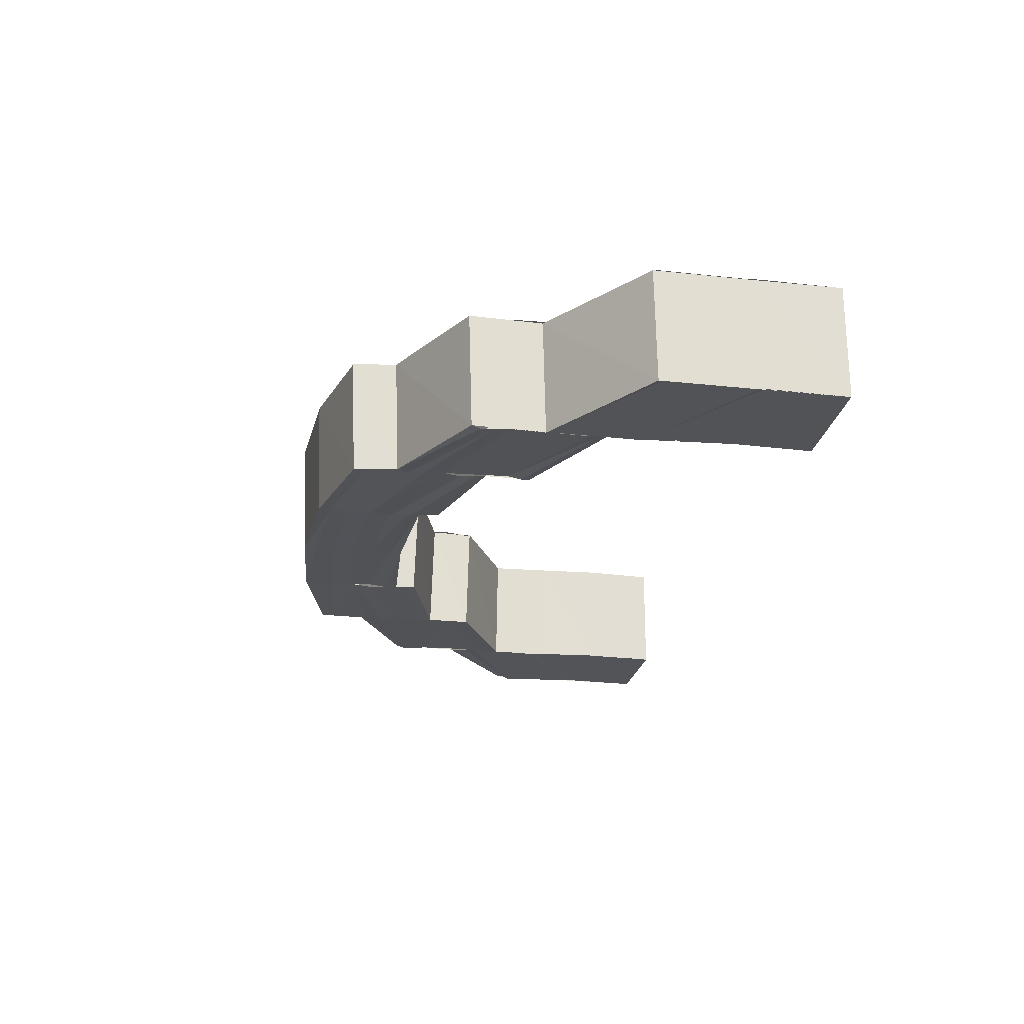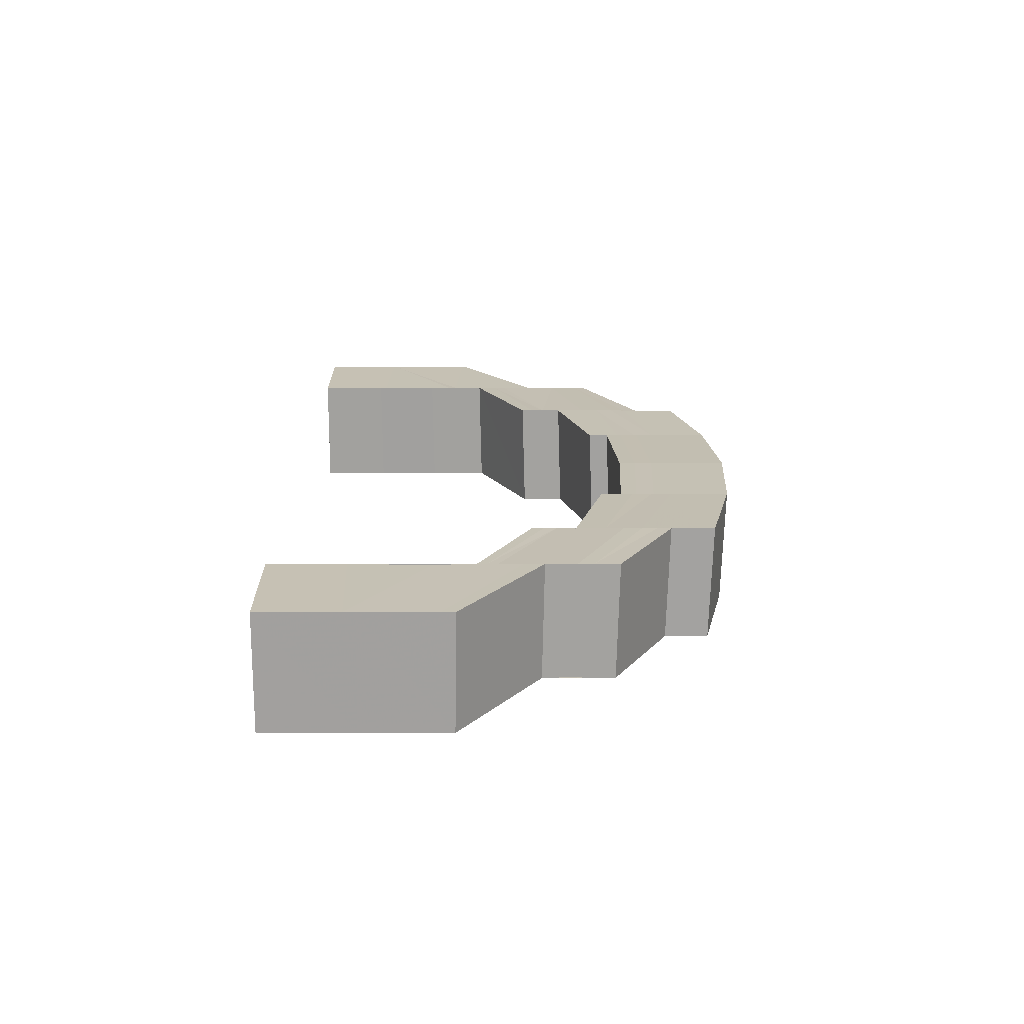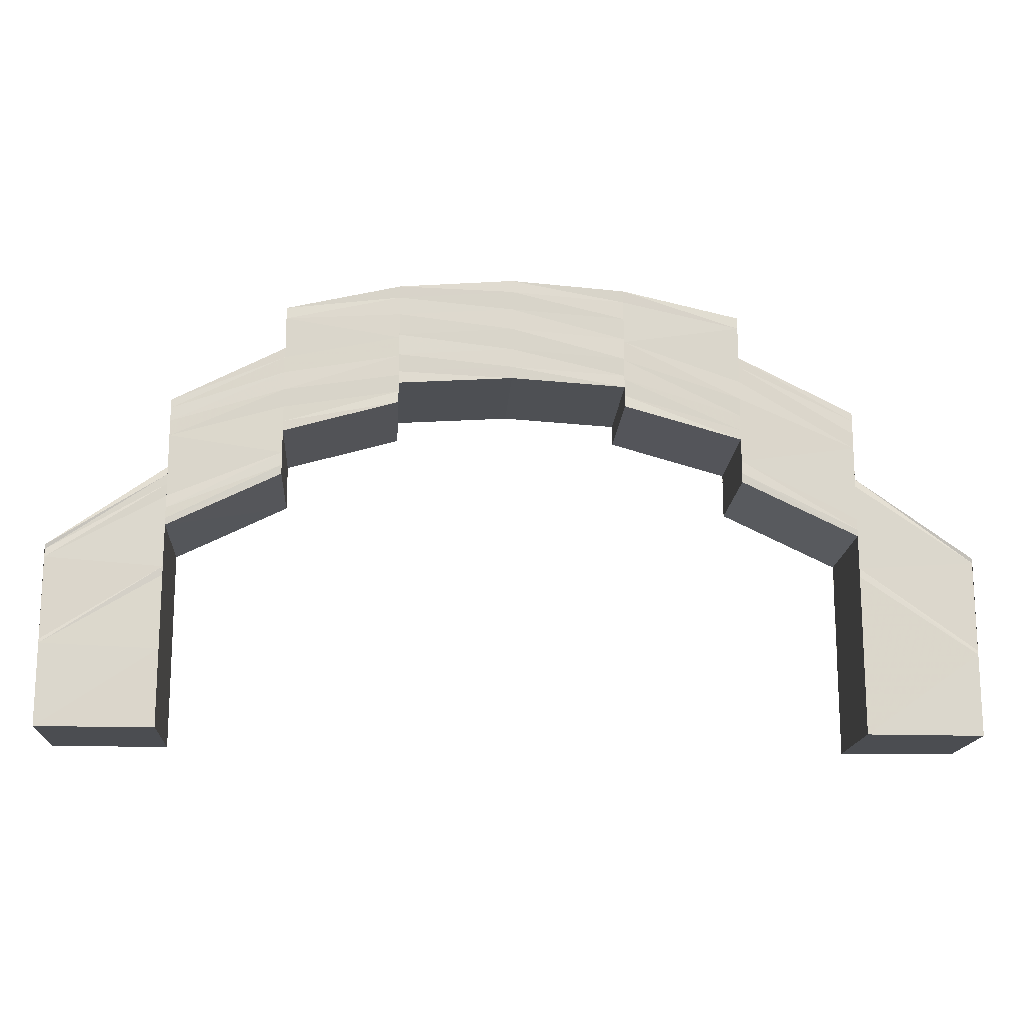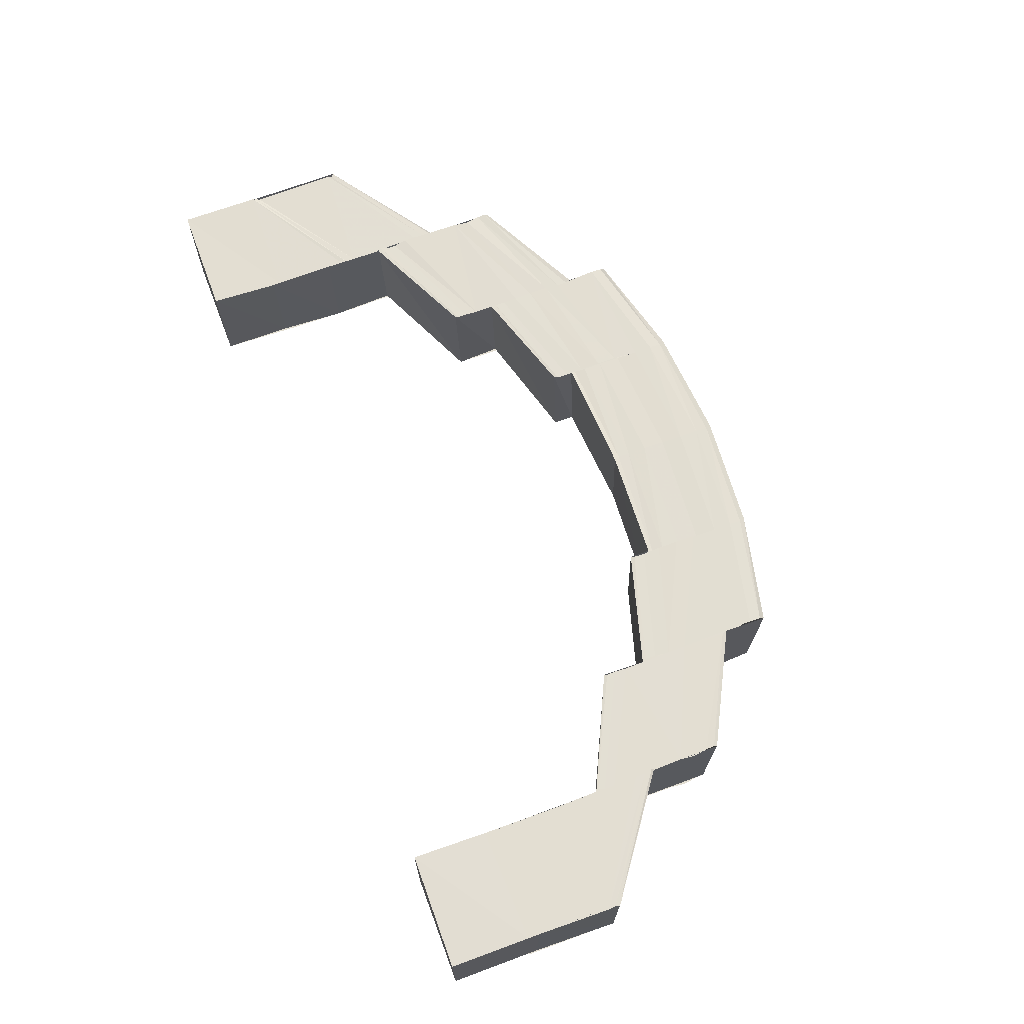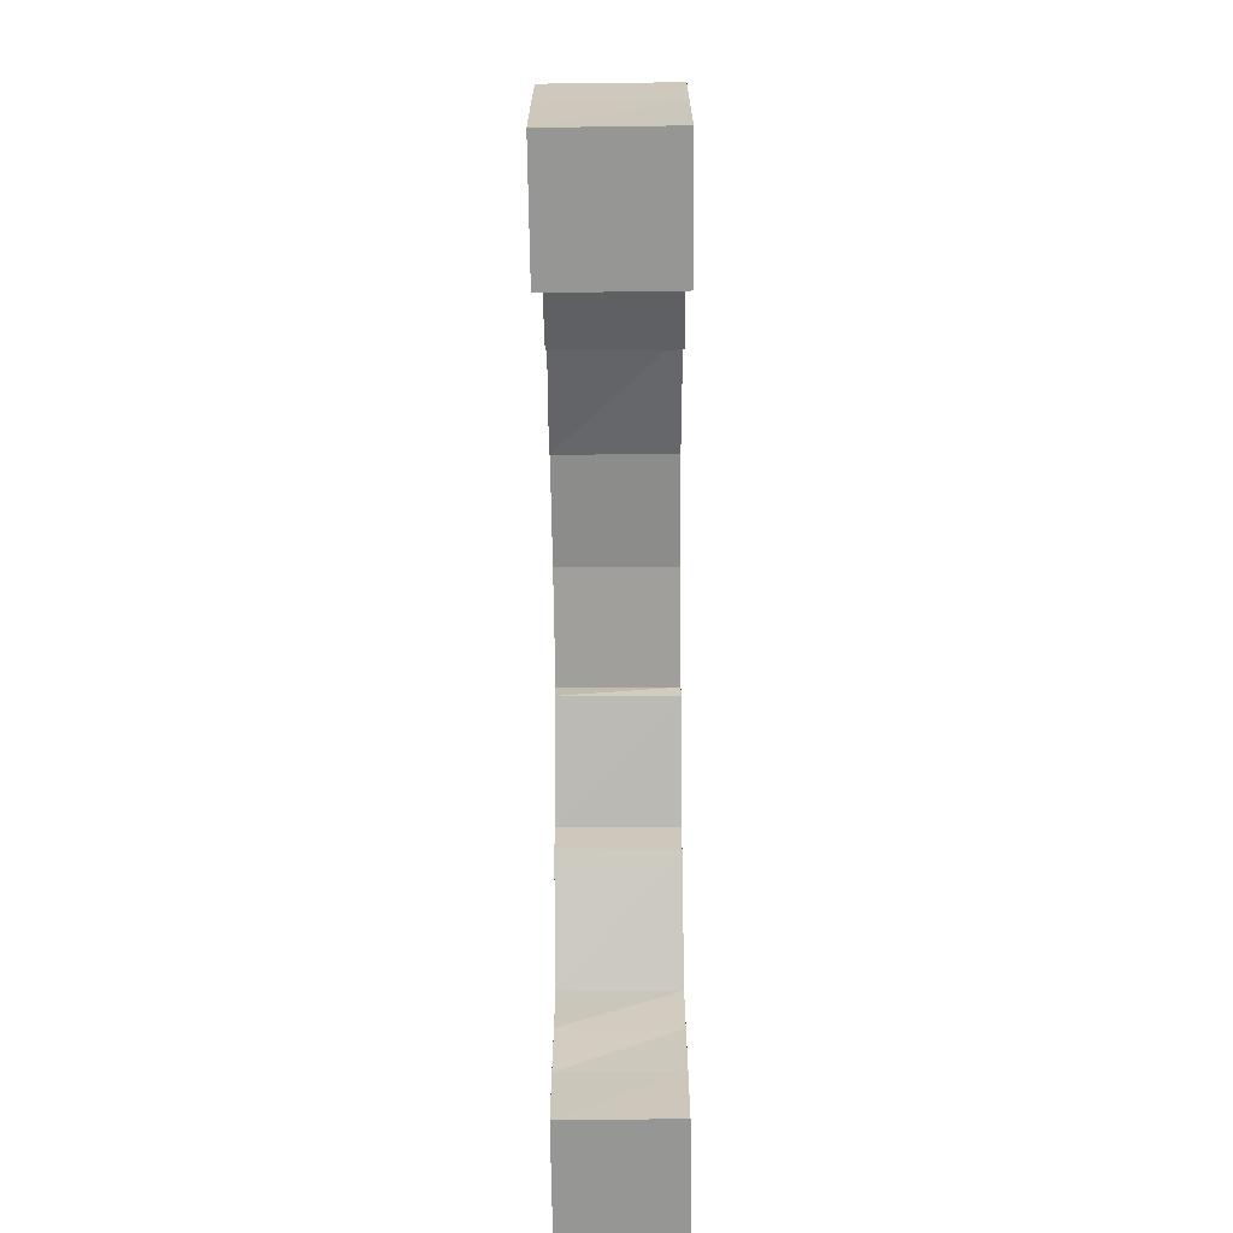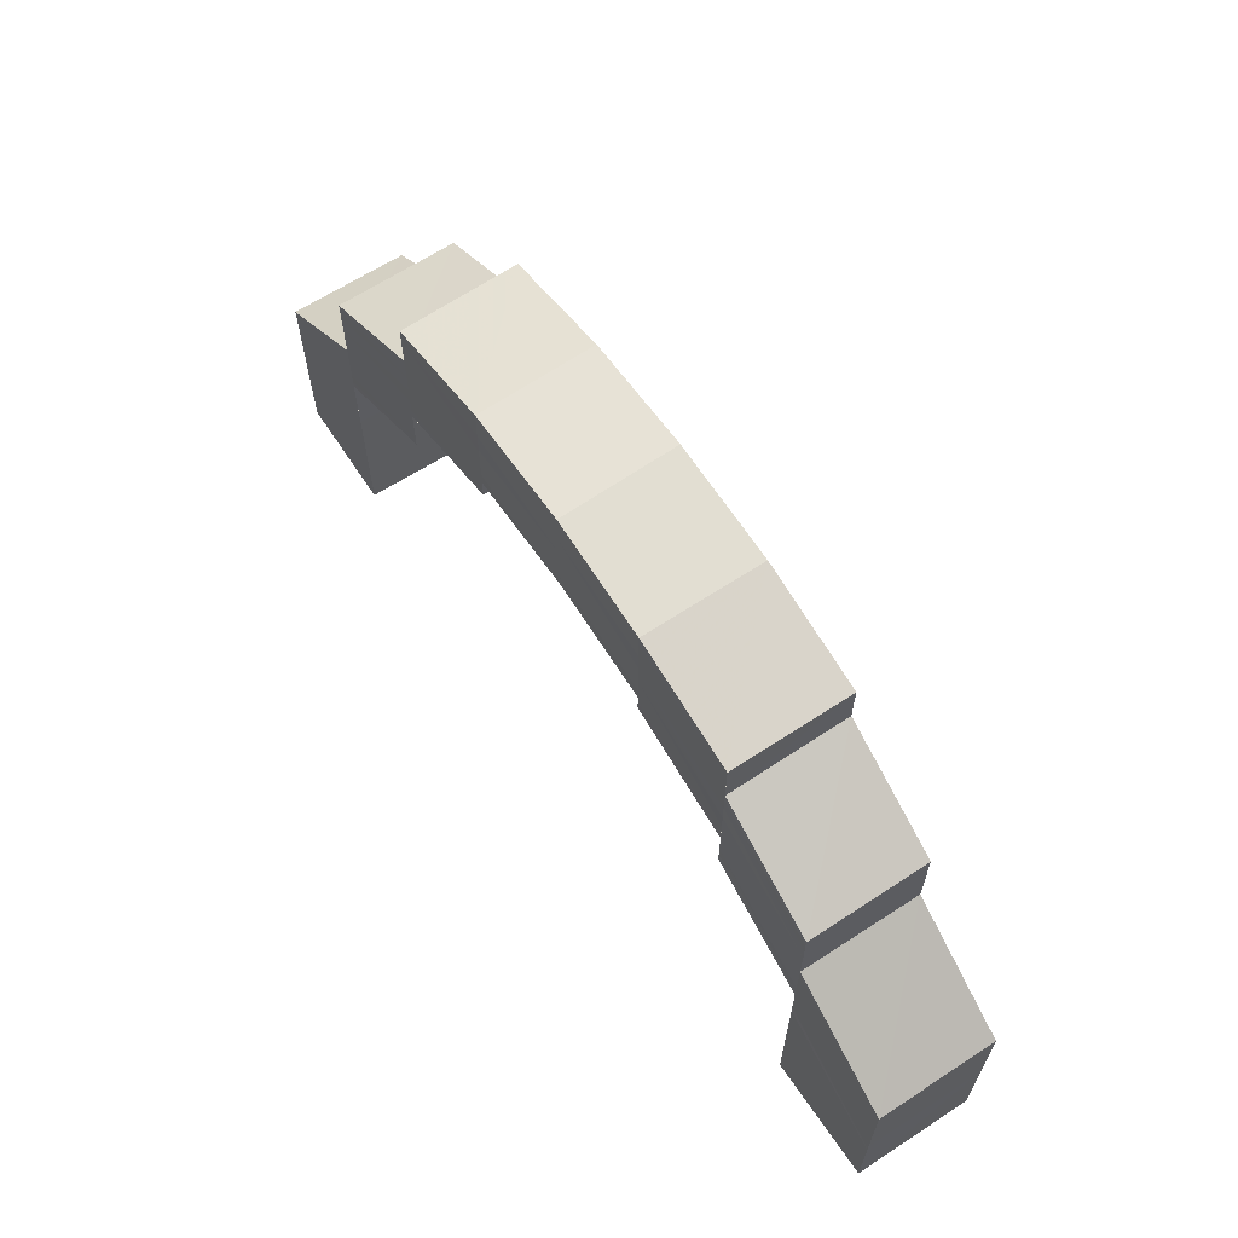
<metadata>
{"format":"obj","ext":"obj","renderer":"f3d","projection":"perspective","resolution":1024,"background":"white","views":[{"elev":-22.0,"azim":80.7,"up":"+Y"},{"elev":17.9,"azim":-90.8,"up":"+Y"},{"elev":-16.2,"azim":-3.5,"up":"+Z"},{"elev":67.5,"azim":-110.6,"up":"+Y"},{"elev":-67.9,"azim":90.5,"up":"+Z"},{"elev":63.5,"azim":56.3,"up":"+Z"}]}
</metadata>
<code>
o 143
v 2251 1881 7.286
v 2251 1881 7.293
v 2251 1881 7.286
v 2251 1881 7.286
v 2251 1881 7.286
v 2251 1881 7.286
v 2251 1881 7.286
v 2251 1881 7.292
v 2251 1881 7.286
v 2251 1881 7.286
v 2251 1881 7.293
v 2251 1881 7.292
v 2251 1881 7.293
v 2251 1881 7.286
v 2251 1881 7.301
v 2251 1881 7.301
v 2251 1881 7.301
v 2251 1881 7.308
v 2251 1881 7.293
v 2251 1881 7.286
v 2251 1881 7.299
v 2251 1881 7.299
v 2251 1881 7.293
v 2251 1881 7.3
v 2251 1881 7.306
v 2251 1881 7.307
v 2251 1881 7.301
v 2251 1881 7.307
v 2251 1881 7.308
v 2251 1881 7.301
v 2251 1881 7.304
v 2251 1881 7.31
v 2251 1881 7.311
v 2251 1881 7.308
v 2251 1881 7.304
v 2251 1881 7.308
v 2251 1881 7.303
v 2251 1881 7.308
v 2251 1881 7.314
v 2251 1881 7.311
v 2251 1881 7.312
v 2251 1881 7.307
v 2251 1881 7.311
v 2251 1881 7.314
v 2251 1881 7.308
v 2251 1881 7.303
v 2251 1881 7.315
v 2251 1881 7.312
v 2251 1881 7.317
v 2251 1881 7.315
v 2251 1881 7.312
v 2251 1881 7.319
v 2251 1881 7.314
v 2251 1881 7.312
v 2251 1881 7.314
v 2251 1881 7.316
v 2251 1881 7.316
v 2251 1881 7.314
v 2251 1881 7.316
v 2251 1881 7.314
v 2251 1881 7.312
v 2251 1881 7.317
v 2251 1881 7.317
v 2251 1881 7.316
v 2251 1881 7.318
v 2251 1881 7.317
v 2251 1881 7.319
v 2251 1881 7.317
v 2251 1881 7.316
v 2251 1881 7.316
v 2251 1881 7.316
v 2251 1881 7.316
v 2251 1881 7.317
v 2251 1881 7.317
v 2251 1881 7.316
v 2251 1881 7.32
v 2251 1881 7.321
v 2251 1881 7.317
v 2251 1881 7.316
v 2251 1881 7.319
v 2251 1881 7.314
v 2251 1881 7.314
v 2251 1881 7.314
v 2251 1881 7.311
v 2251 1881 7.316
v 2251 1881 7.316
v 2251 1881 7.321
v 2251 1881 7.321
v 2251 1881 7.323
v 2251 1881 7.323
v 2251 1881 7.323
v 2251 1881 7.325
v 2251 1881 7.324
v 2251 1881 7.322
v 2251 1881 7.321
v 2251 1881 7.325
v 2251 1881 7.326
v 2251 1881 7.323
v 2251 1881 7.323
v 2251 1881 7.325
v 2251 1881 7.323
v 2251 1881 7.326
v 2251 1881 7.326
v 2251 1881 7.326
v 2251 1881 7.324
v 2251 1881 7.325
v 2251 1881 7.325
v 2251 1881 7.326
v 2251 1881 7.322
v 2251 1881 7.323
v 2251 1881 7.321
v 2251 1881 7.323
v 2251 1881 7.323
v 2251 1881 7.317
v 2251 1881 7.319
v 2251 1881 7.323
v 2251 1881 7.32
v 2251 1881 7.319
v 2251 1881 7.314
v 2251 1881 7.315
v 2251 1881 7.319
v 2251 1881 7.314
v 2251 1881 7.317
v 2251 1881 7.312
v 2251 1881 7.315
v 2251 1881 7.312
v 2251 1881 7.314
v 2251 1881 7.312
v 2251 1881 7.311
v 2251 1881 7.31
v 2251 1881 7.312
v 2251 1881 7.304
v 2251 1881 7.318
v 2251 1881 7.304
v 2251 1881 7.313
v 2251 1881 7.308
v 2251 1881 7.314
v 2251 1881 7.319
v 2251 1881 7.303
v 2251 1881 7.308
v 2251 1881 7.303
v 2251 1881 7.303
v 2251 1881 7.297
v 2251 1881 7.303
v 2251 1881 7.308
v 2251 1881 7.298
v 2251 1881 7.292
v 2251 1881 7.292
v 2251 1881 7.286
v 2251 1881 7.286
v 2251 1881 7.286
v 2251 1881 7.286
v 2251 1881 7.286
v 2251 1881 7.286
v 2251 1881 7.286
v 2251 1881 7.286
v 2251 1881 7.292
v 2251 1881 7.286
v 2251 1881 7.293
v 2251 1881 7.293
v 2251 1881 7.293
v 2251 1881 7.286
v 2251 1881 7.301
v 2251 1881 7.301
v 2251 1881 7.301
v 2251 1881 7.308
v 2251 1881 7.292
v 2251 1881 7.286
v 2251 1881 7.299
v 2251 1881 7.3
v 2251 1881 7.293
v 2251 1881 7.301
v 2251 1881 7.307
v 2251 1881 7.308
v 2251 1881 7.301
v 2251 1881 7.308
v 2251 1881 7.314
v 2251 1881 7.314
v 2251 1881 7.308
v 2251 1881 7.314
v 2251 1881 7.32
v 2251 1881 7.308
v 2251 1881 7.301
v 2251 1881 7.314
v 2251 1881 7.319
v 2251 1881 7.32
v 2251 1881 7.314
v 2251 1881 7.318
v 2251 1881 7.313
v 2251 1881 7.317
v 2251 1881 7.312
v 2251 1881 7.321
v 2251 1881 7.322
v 2251 1881 7.319
v 2251 1881 7.323
v 2251 1881 7.315
v 2251 1881 7.311
v 2251 1881 7.317
v 2251 1881 7.314
v 2251 1881 7.315
v 2251 1881 7.31
v 2251 1881 7.312
v 2251 1881 7.306
v 2251 1881 7.314
v 2251 1881 7.304
v 2251 1881 7.312
v 2251 1881 7.311
v 2251 1881 7.314
v 2251 1881 7.308
v 2251 1881 7.304
v 2251 1881 7.308
v 2251 1881 7.303
v 2251 1881 7.307
v 2251 1881 7.303
v 2251 1881 7.307
v 2251 1881 7.311
v 2251 1881 7.308
v 2251 1881 7.312
v 2251 1881 7.314
v 2251 1881 7.307
v 2251 1881 7.303
v 2251 1881 7.292
v 2251 1881 7.286
v 2251 1881 7.299
v 2251 1881 7.3
v 2251 1881 7.307
v 2251 1881 7.307
v 2251 1881 7.301
v 2251 1881 7.308
v 2251 1881 7.301
v 2251 1881 7.308
v 2251 1881 7.301
v 2251 1881 7.308
v 2251 1881 7.314
v 2251 1881 7.314
v 2251 1881 7.308
v 2251 1881 7.314
v 2251 1881 7.319
v 2251 1881 7.308
v 2251 1881 7.301
v 2251 1881 7.313
v 2251 1881 7.318
v 2251 1881 7.319
v 2251 1881 7.314
v 2251 1881 7.317
v 2251 1881 7.292
v 2251 1881 7.286
v 2251 1881 7.297
v 2251 1881 7.298
v 2251 1881 7.303
v 2251 1881 7.303
v 2251 1881 7.303
v 2251 1881 7.307
v 2251 1881 7.303
v 2251 1881 7.308
v 2251 1881 7.307
v 2251 1881 7.303
v 2251 1881 7.308
v 2251 1881 7.304
v 2251 1881 7.31
v 2251 1881 7.304
v 2251 1881 7.311
v 2251 1881 7.315
v 2251 1881 7.317
v 2251 1881 7.312
v 2251 1881 7.318
v 2251 1881 7.313
v 2251 1881 7.319
v 2251 1881 7.314
v 2251 1881 7.32
v 2251 1881 7.314
v 2251 1881 7.32
v 2251 1881 7.321
v 2251 1881 7.322
v 2251 1881 7.319
v 2251 1881 7.314
v 2251 1881 7.317
v 2251 1881 7.312
v 2251 1881 7.315
v 2251 1881 7.312
v 2251 1881 7.314
v 2251 1881 7.314
v 2251 1881 7.311
v 2251 1881 7.324
v 2251 1881 7.325
v 2251 1881 7.323
v 2251 1881 7.326
v 2251 1881 7.323
v 2251 1881 7.326
v 2251 1881 7.326
v 2251 1881 7.325
v 2251 1881 7.326
v 2251 1881 7.323
v 2251 1881 7.323
v 2251 1881 7.325
v 2251 1881 7.326
v 2251 1881 7.323
v 2251 1881 7.326
v 2251 1881 7.326
v 2251 1881 7.326
v 2251 1881 7.325
v 2251 1881 7.323
v 2251 1881 7.325
v 2251 1881 7.323
v 2251 1881 7.323
v 2251 1881 7.321
v 2251 1881 7.324
v 2251 1881 7.323
v 2251 1881 7.321
v 2251 1881 7.319
v 2251 1881 7.321
v 2251 1881 7.32
v 2251 1881 7.317
v 2251 1881 7.319
v 2251 1881 7.318
v 2251 1881 7.316
v 2251 1881 7.317
v 2251 1881 7.317
v 2251 1881 7.316
v 2251 1881 7.316
v 2251 1881 7.317
v 2251 1881 7.316
v 2251 1881 7.319
v 2251 1881 7.32
v 2251 1881 7.314
v 2251 1881 7.308
v 2251 1881 7.301
v 2251 1881 7.308
v 2251 1881 7.301
v 2251 1881 7.307
v 2251 1881 7.301
v 2251 1881 7.307
v 2251 1881 7.3
v 2251 1881 7.293
v 2251 1881 7.293
v 2251 1881 7.299
v 2251 1881 7.293
v 2251 1881 7.299
v 2251 1881 7.286
f 1 2 3
f 4 5 1
f 5 6 7
f 3 8 9
f 10 11 1
f 9 12 10
f 11 13 14
f 11 15 13
f 15 16 13
f 17 18 16
f 12 19 20
f 12 21 19
f 21 22 19
f 19 22 23
f 22 24 23
f 22 25 24
f 25 26 24
f 24 26 27
f 26 28 27
f 27 28 15
f 28 29 30
f 31 32 25
f 32 33 25
f 34 32 31
f 35 34 31
f 36 34 35
f 37 38 35
f 32 39 33
f 40 41 36
f 42 40 36
f 43 44 41
f 42 45 46
f 39 47 33
f 33 47 48
f 39 49 47
f 50 49 39
f 51 50 39
f 49 52 47
f 53 50 51
f 54 55 51
f 56 57 53
f 58 59 53
f 58 60 61
f 57 62 63
f 62 64 65
f 66 65 63
f 63 65 67
f 68 69 66
f 70 68 71
f 69 72 73
f 74 73 75
f 65 76 67
f 67 76 77
f 65 78 76
f 79 78 65
f 78 80 76
f 81 82 79
f 83 84 82
f 85 81 86
f 76 80 87
f 76 87 77
f 80 88 87
f 77 87 89
f 87 88 90
f 87 90 89
f 88 91 90
f 90 91 92
f 89 90 93
f 90 92 93
f 89 93 94
f 95 89 94
f 93 92 96
f 96 97 98
f 94 93 99
f 93 100 101
f 92 102 100
f 103 104 97
f 92 105 103
f 91 105 92
f 105 106 102
f 107 108 104
f 105 109 107
f 109 110 106
f 111 109 105
f 112 113 108
f 111 114 109
f 112 115 116
f 115 117 116
f 118 119 117
f 120 114 111
f 121 120 111
f 122 120 121
f 123 122 121
f 124 122 123
f 125 124 123
f 126 124 125
f 127 128 125
f 120 129 114
f 130 129 120
f 129 131 114
f 130 132 129
f 114 131 133
f 134 132 130
f 131 135 133
f 133 135 115
f 136 134 130
f 135 137 138
f 139 134 136
f 140 141 136
f 142 143 139
f 142 144 145
f 143 146 139
f 143 147 146
f 147 148 146
f 147 149 148
f 150 151 148
f 151 152 153
f 154 151 155
f 156 150 157
f 158 156 159
f 151 158 160
f 161 162 159
f 161 159 163
f 164 161 163
f 164 165 166
f 167 168 160
f 167 160 169
f 169 160 170
f 160 171 170
f 170 171 172
f 170 172 173
f 173 172 174
f 172 175 176
f 177 174 178
f 174 179 178
f 177 180 181
f 182 183 179
f 178 184 185
f 186 187 185
f 185 184 188
f 184 189 188
f 188 189 190
f 189 191 190
f 188 190 192
f 193 188 192
f 192 190 194
f 193 192 195
f 190 191 196
f 190 196 194
f 191 197 196
f 194 196 198
f 196 199 198
f 196 197 199
f 198 199 200
f 197 201 199
f 199 202 200
f 197 203 201
f 200 202 204
f 203 205 201
f 202 206 204
f 204 206 81
f 206 207 208
f 201 205 209
f 205 210 209
f 209 210 211
f 210 212 211
f 211 212 213
f 212 214 215
f 216 213 126
f 213 217 126
f 216 218 219
f 220 221 217
f 2 222 223
f 2 224 222
f 225 224 2
f 225 226 224
f 227 226 225
f 228 227 225
f 229 227 228
f 230 229 228
f 231 229 230
f 232 233 230
f 234 235 231
f 236 234 231
f 237 238 235
f 236 239 240
f 241 242 234
f 242 243 244
f 245 242 241
f 48 245 241
f 47 245 48
f 47 52 245
f 52 95 245
f 245 95 242
f 95 94 242
f 8 246 247
f 8 248 246
f 248 249 246
f 248 250 249
f 250 251 249
f 252 253 251
f 254 255 250
f 255 256 257
f 258 255 254
f 259 258 254
f 260 258 259
f 261 260 259
f 262 260 261
f 262 263 260
f 264 263 262
f 265 264 262
f 266 264 265
f 267 266 265
f 268 266 267
f 269 268 267
f 270 268 269
f 271 272 269
f 264 273 263
f 274 273 264
f 273 275 263
f 263 275 276
f 275 277 276
f 276 277 278
f 277 279 278
f 278 279 280
f 279 281 280
f 280 281 40
f 281 282 283
f 274 284 273
f 285 284 274
f 286 285 274
f 287 285 286
f 288 289 286
f 289 290 285
f 291 292 287
f 293 291 294
f 292 295 296
f 295 297 298
f 296 299 285
f 285 299 284
f 290 300 299
f 298 301 299
f 300 302 301
f 299 303 284
f 299 301 303
f 284 303 304
f 303 305 304
f 304 305 306
f 301 307 303
f 303 307 305
f 301 308 307
f 116 308 301
f 308 193 307
f 307 193 195
f 307 195 305
f 305 309 306
f 305 195 309
f 306 309 310
f 195 311 309
f 309 312 310
f 309 311 312
f 310 312 313
f 311 314 312
f 312 315 313
f 312 314 315
f 313 315 316
f 314 317 315
f 315 318 316
f 315 317 318
f 316 318 59
f 317 319 318
f 318 319 74
f 319 320 321
f 318 321 322
f 323 324 325
f 323 99 270
f 99 294 270
f 326 327 328
f 163 329 328
f 328 329 330
f 329 331 330
f 330 331 332
f 331 333 332
f 331 334 333
f 334 335 333
f 333 335 336
f 335 337 336
f 336 337 338
f 337 157 338
f 337 339 157

</code>
